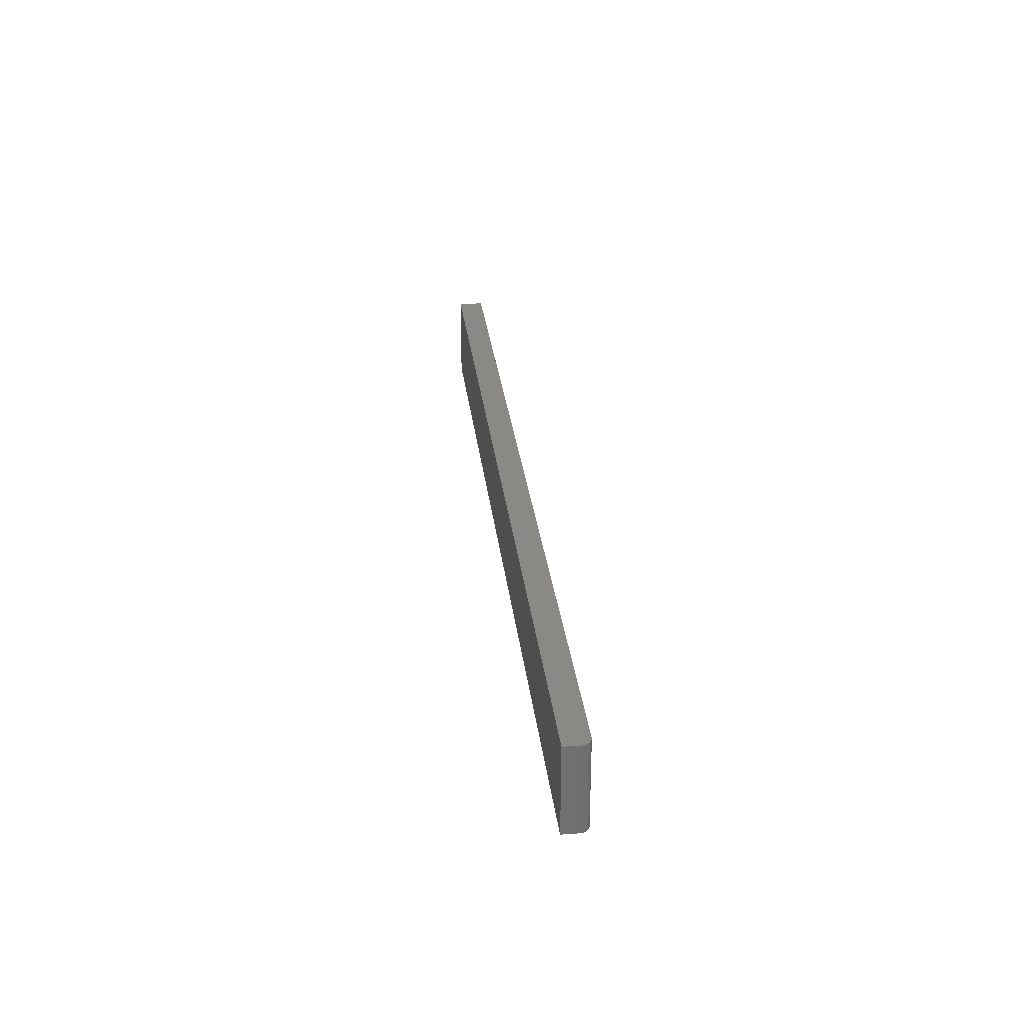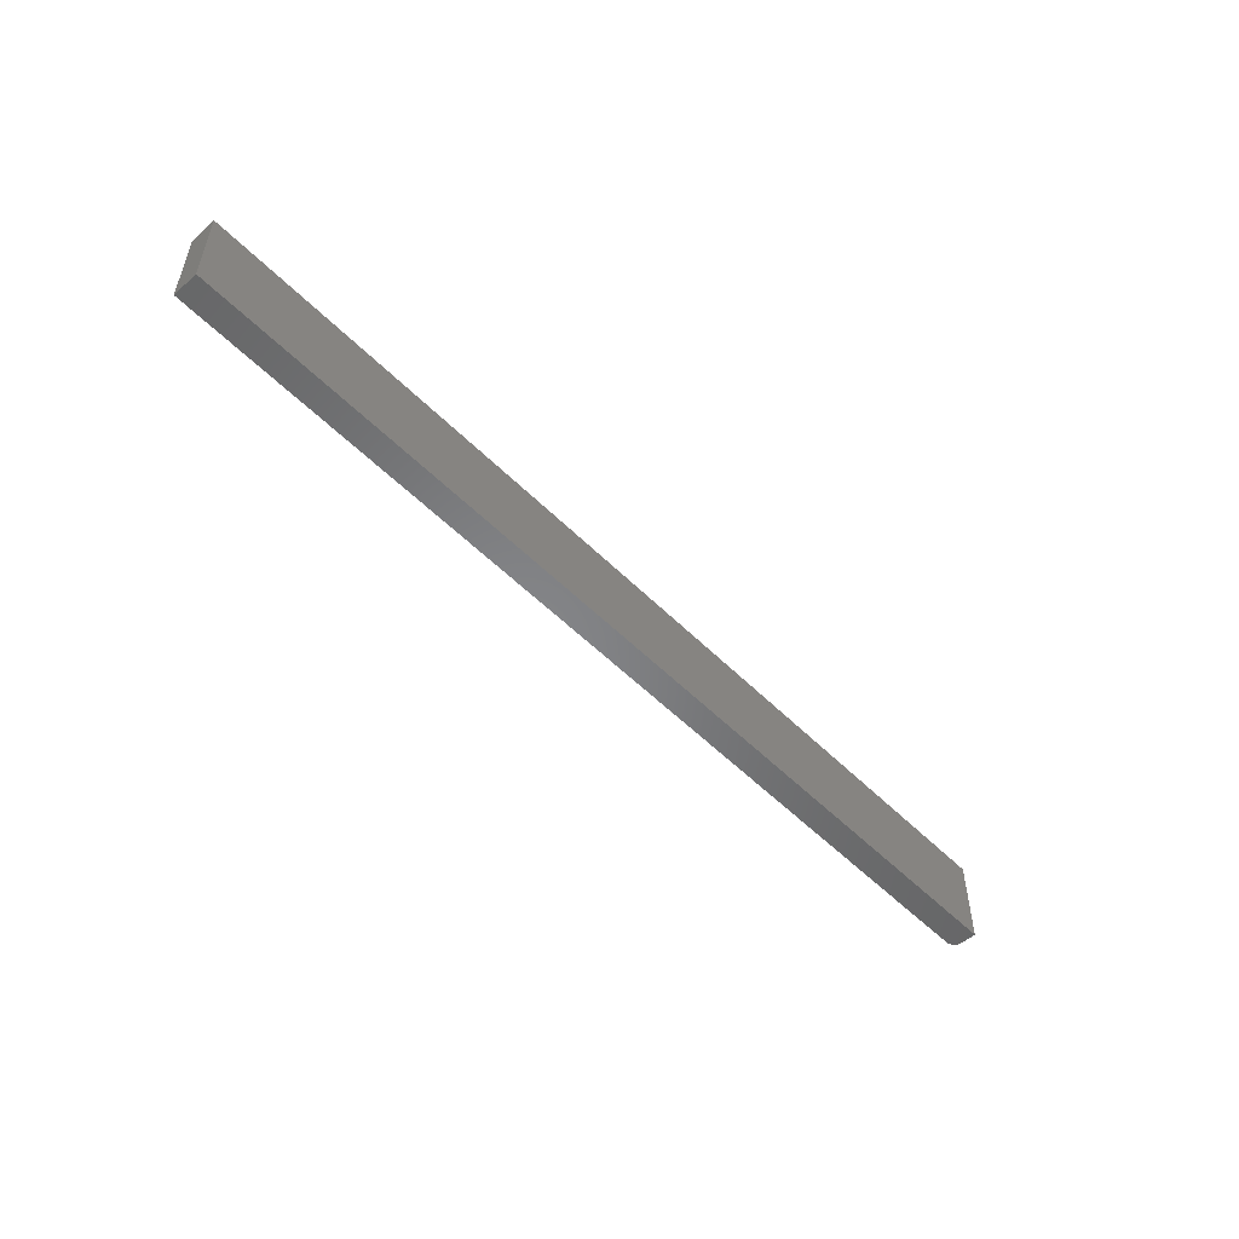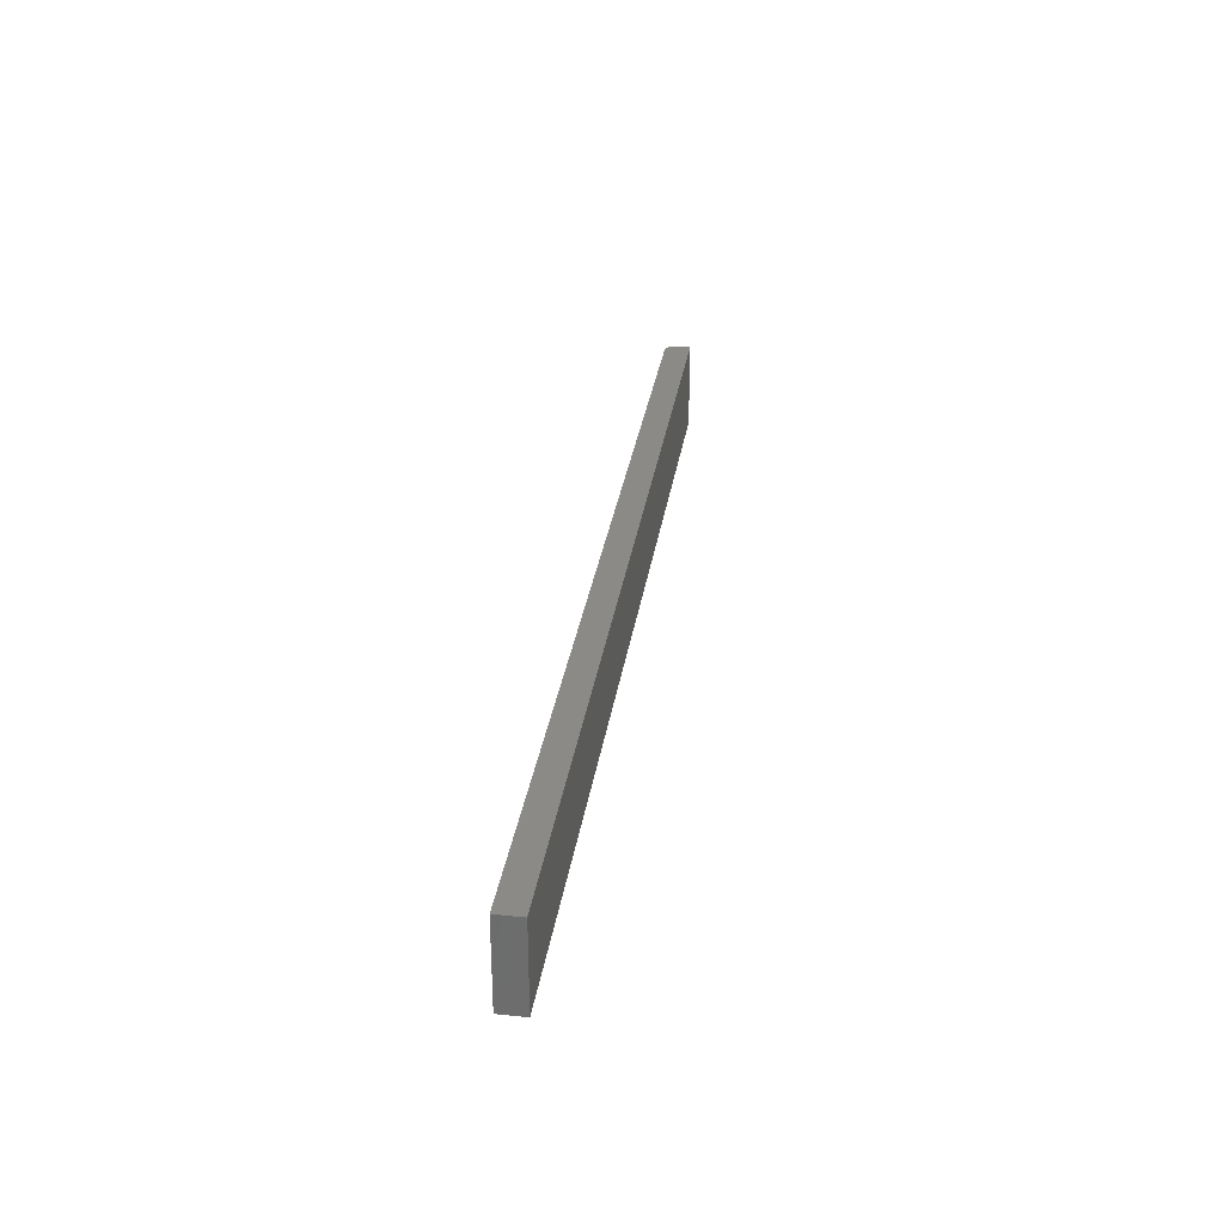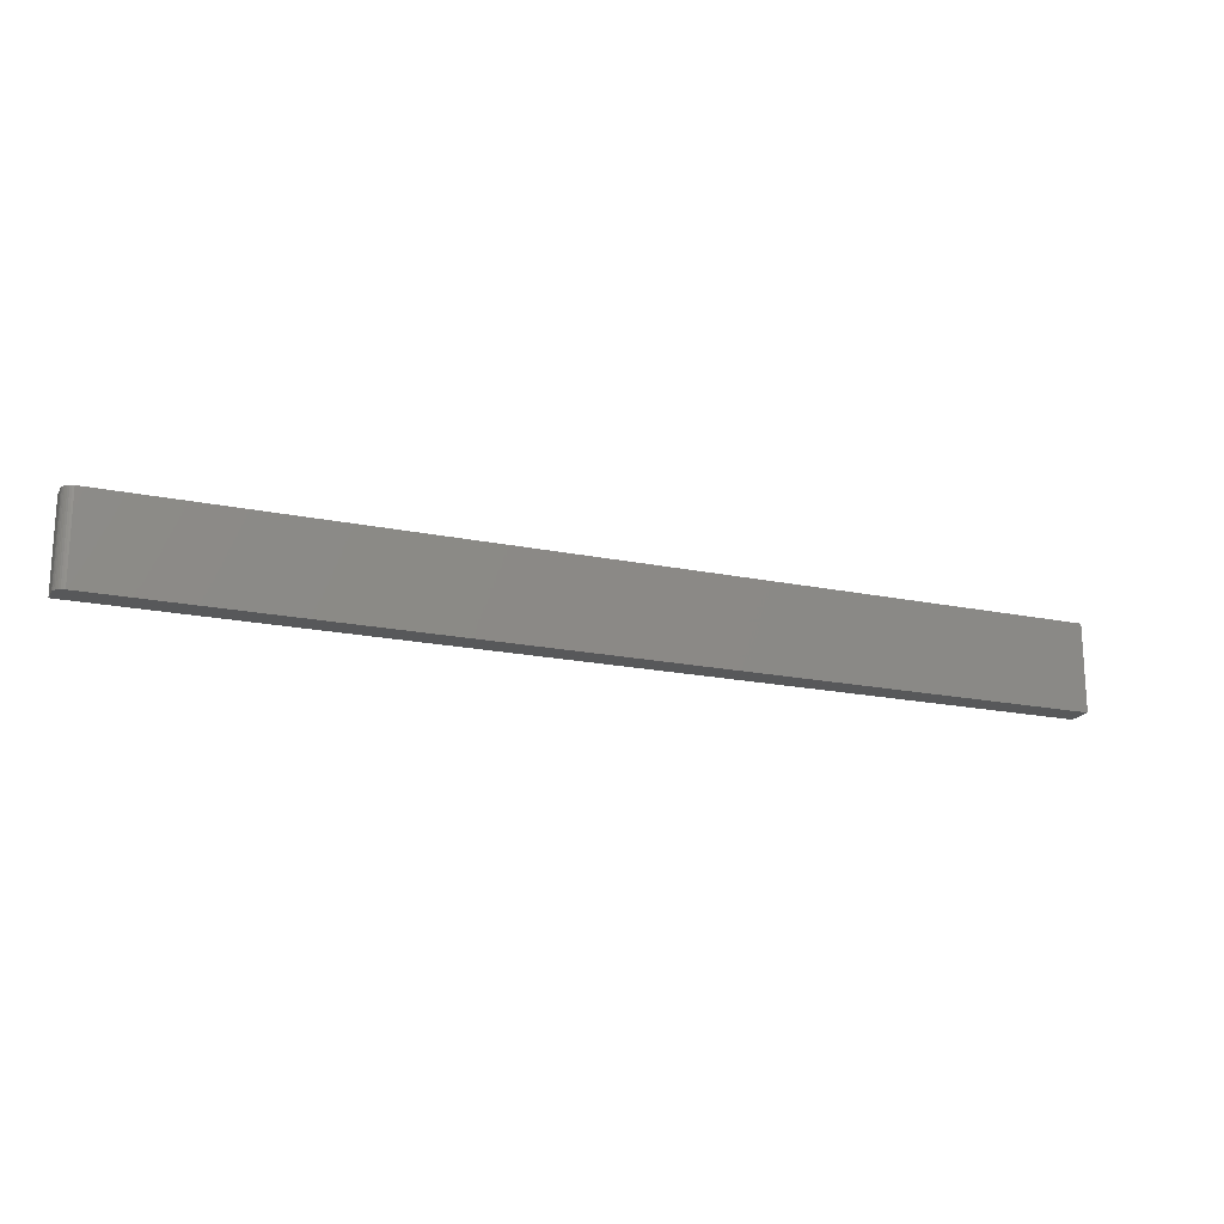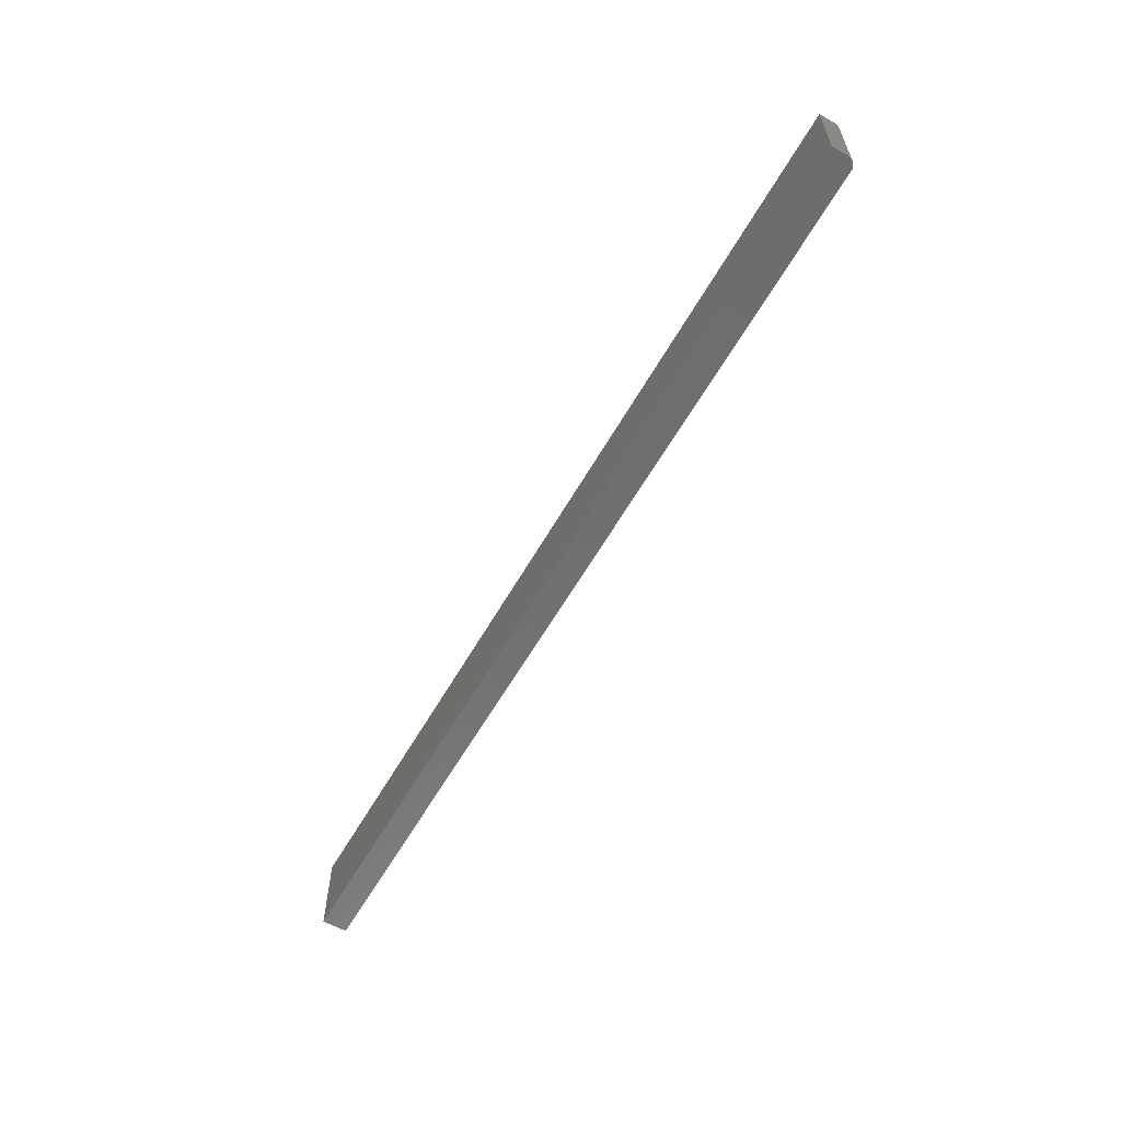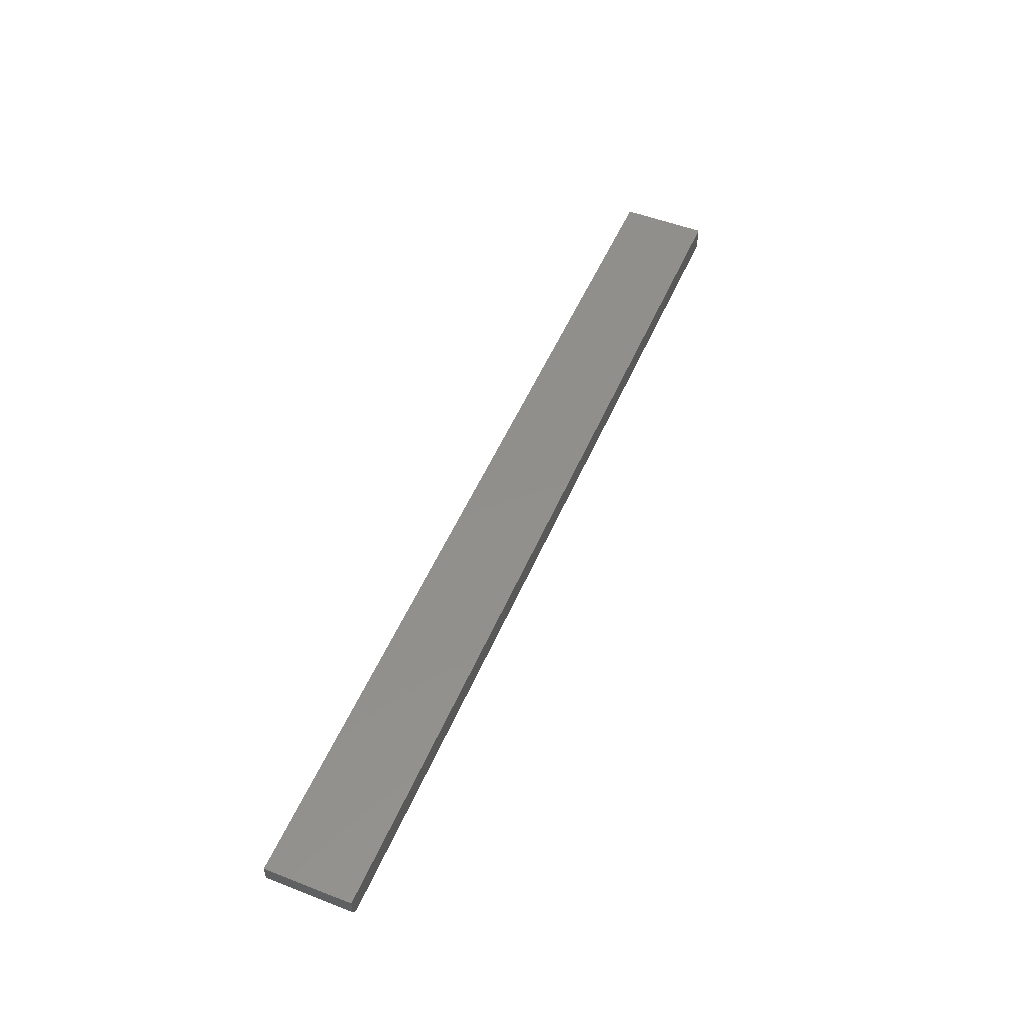
<metadata>
{"format":"stl","ext":"stl","renderer":"f3d","projection":"perspective","resolution":1024,"background":"white","views":[{"elev":28.4,"azim":-96.3,"up":"+Z"},{"elev":-52.9,"azim":133.1,"up":"+Z"},{"elev":30.9,"azim":98.4,"up":"+Z"},{"elev":-18.8,"azim":-21.7,"up":"+Z"},{"elev":-60.0,"azim":-119.6,"up":"+Z"},{"elev":51.8,"azim":-67.2,"up":"+Y"}]}
</metadata>
<code>
# stl→obj: 24 verts, 44 faces
v -0.75 -0.003125 -0.07344
v -0.75 -0.003125 0.06563
v -0.75 0.02187 -0.07344
v -0.75 0.02187 0.06563
v -0.7344 -0.01875 0.06563
v -0.7344 -0.01875 -0.07344
v 0.75 -0.01875 0.06563
v 0.75 -0.01875 -0.07344
v -0.7497 -0.006173 0.06563
v -0.7488 -0.009104 0.06563
v -0.7404 -0.01756 0.06563
v -0.7374 -0.01845 0.06563
v 0.75 0.02187 0.06563
v -0.7474 -0.01181 0.06563
v -0.7454 -0.01417 0.06563
v -0.7431 -0.01612 0.06563
v 0.75 0.02187 -0.07344
v -0.7374 -0.01845 -0.07344
v -0.7404 -0.01756 -0.07344
v -0.7497 -0.006173 -0.07344
v -0.7431 -0.01612 -0.07344
v -0.7454 -0.01417 -0.07344
v -0.7474 -0.01181 -0.07344
v -0.7488 -0.009104 -0.07344
f 1 2 3
f 3 2 4
f 5 6 7
f 7 6 8
f 2 9 10
f 5 11 12
f 13 4 11
f 13 11 5
f 13 5 7
f 4 2 10
f 4 10 14
f 4 14 15
f 4 15 16
f 4 16 11
f 17 8 6
f 6 18 19
f 20 1 19
f 20 19 21
f 20 21 22
f 20 22 23
f 20 23 24
f 1 3 19
f 19 3 17
f 19 17 6
f 2 1 9
f 9 1 20
f 9 20 10
f 10 20 24
f 10 24 14
f 14 24 23
f 14 23 15
f 15 23 22
f 15 22 16
f 16 22 21
f 16 21 11
f 11 21 19
f 11 19 12
f 12 19 18
f 12 18 5
f 5 18 6
f 8 17 7
f 7 17 13
f 3 4 17
f 17 4 13

</code>
